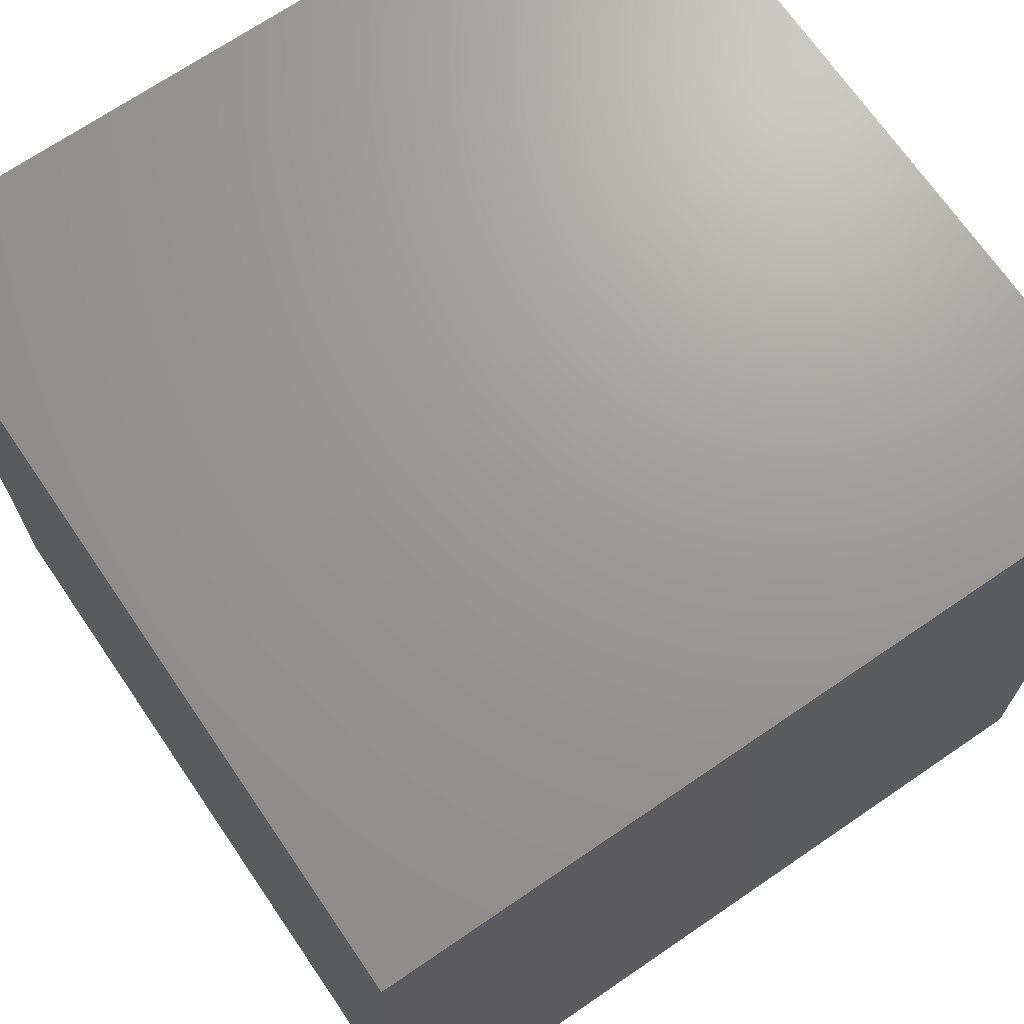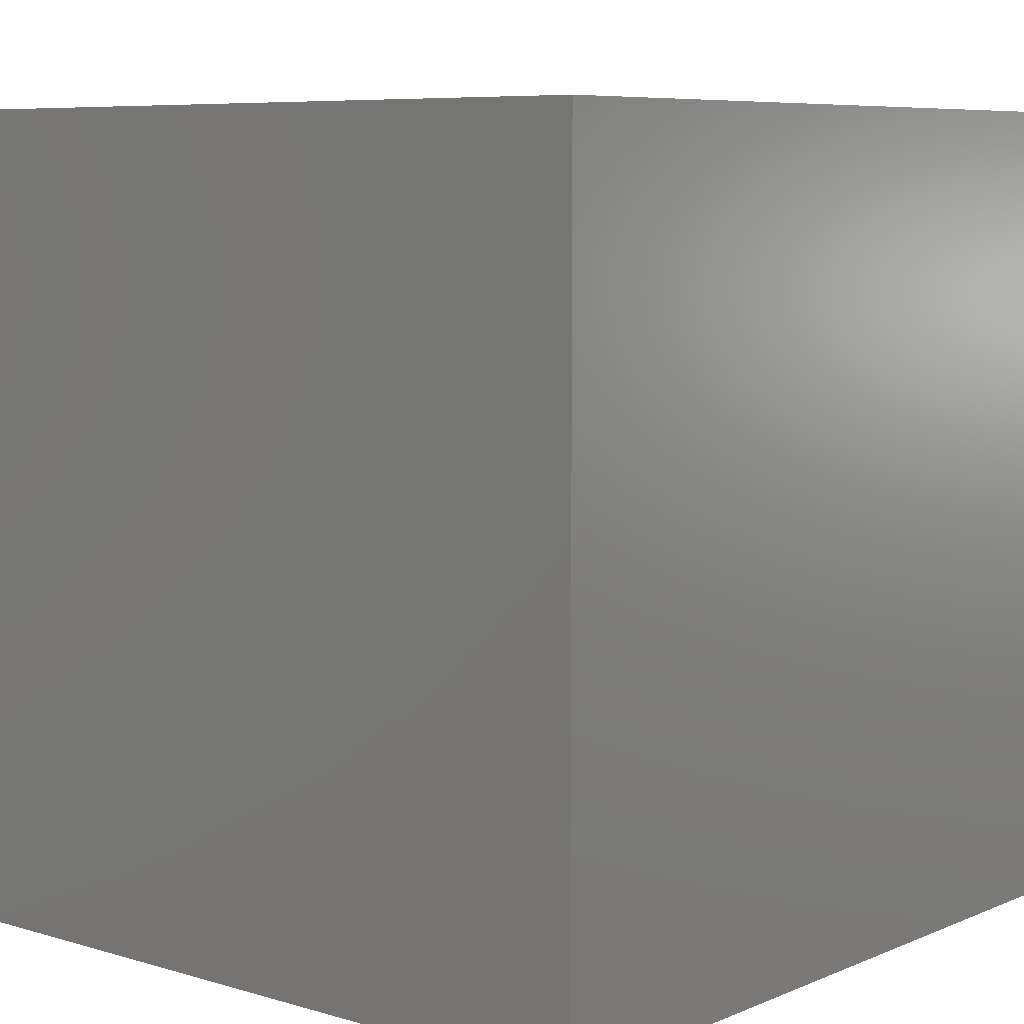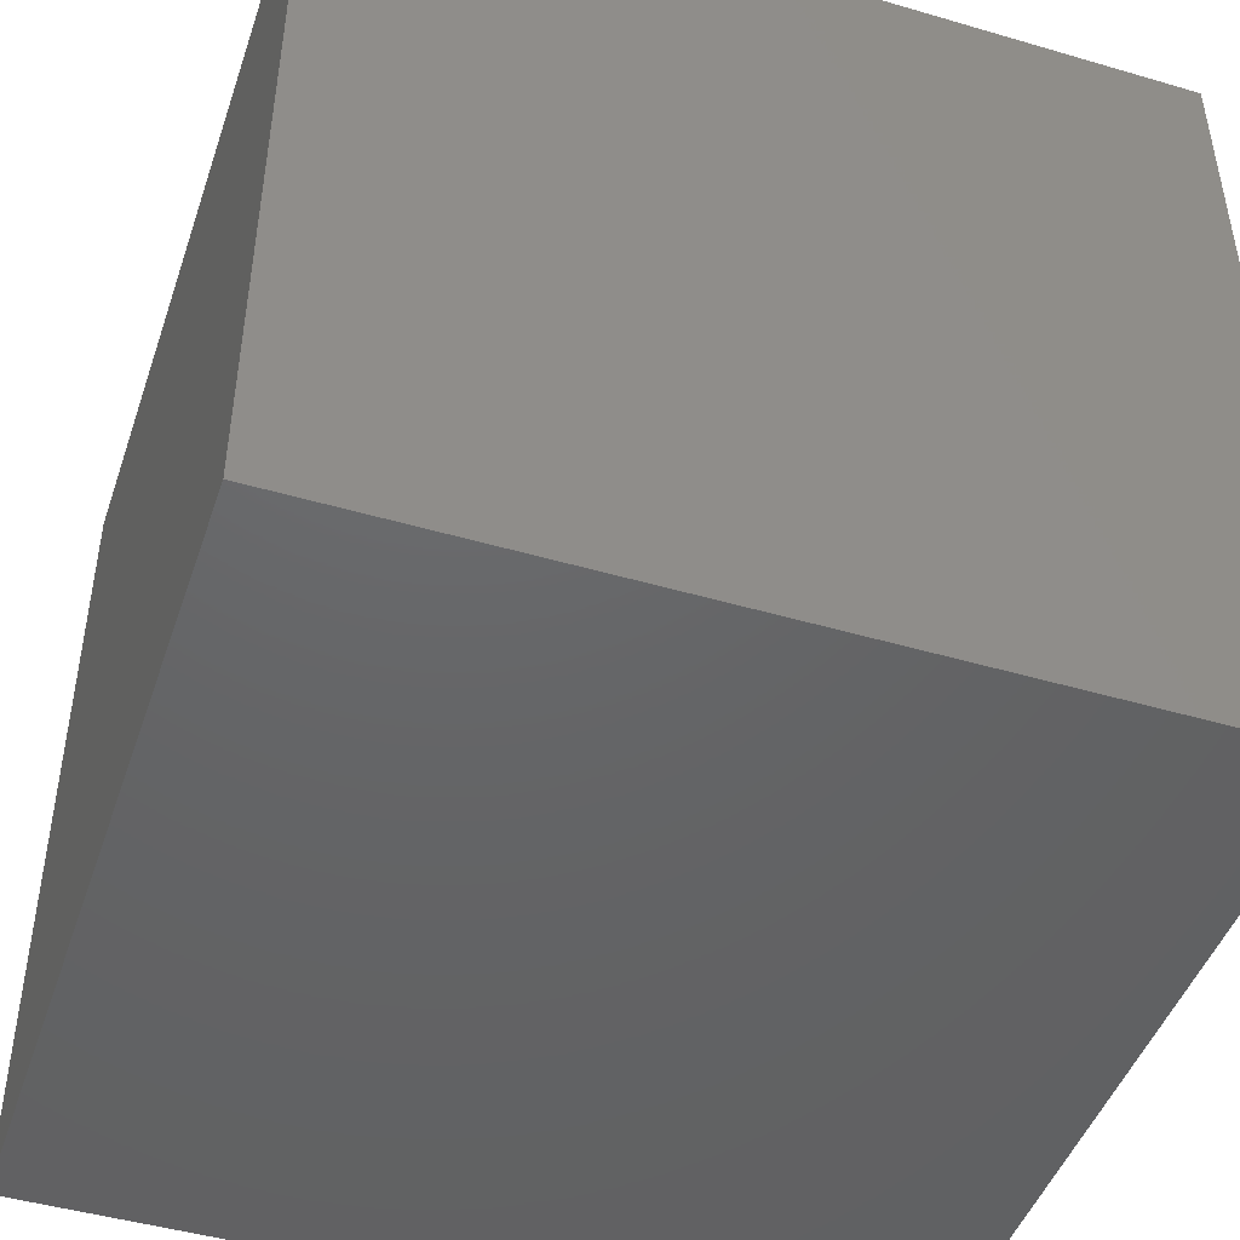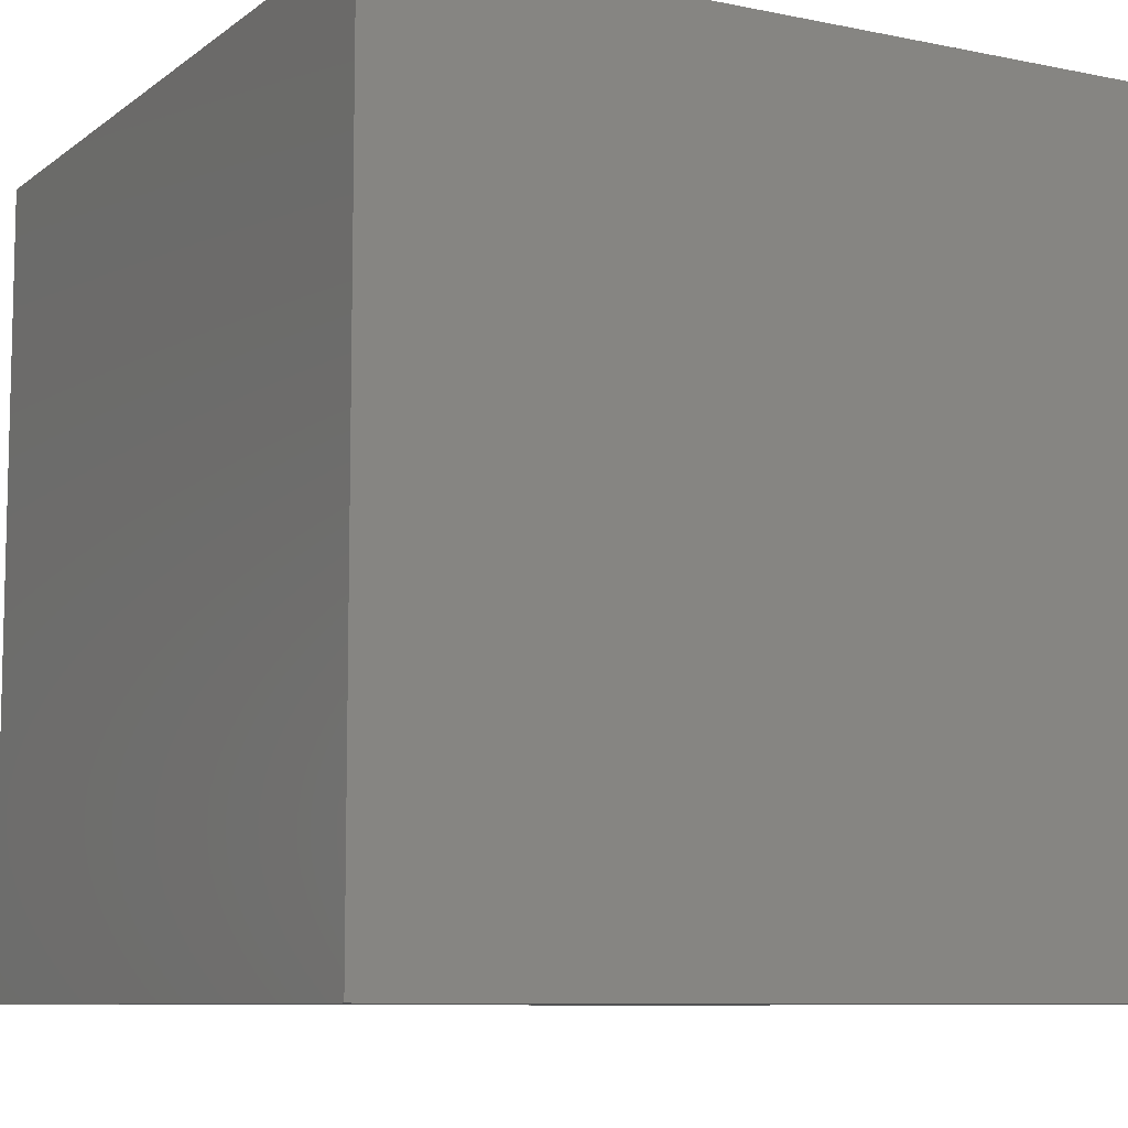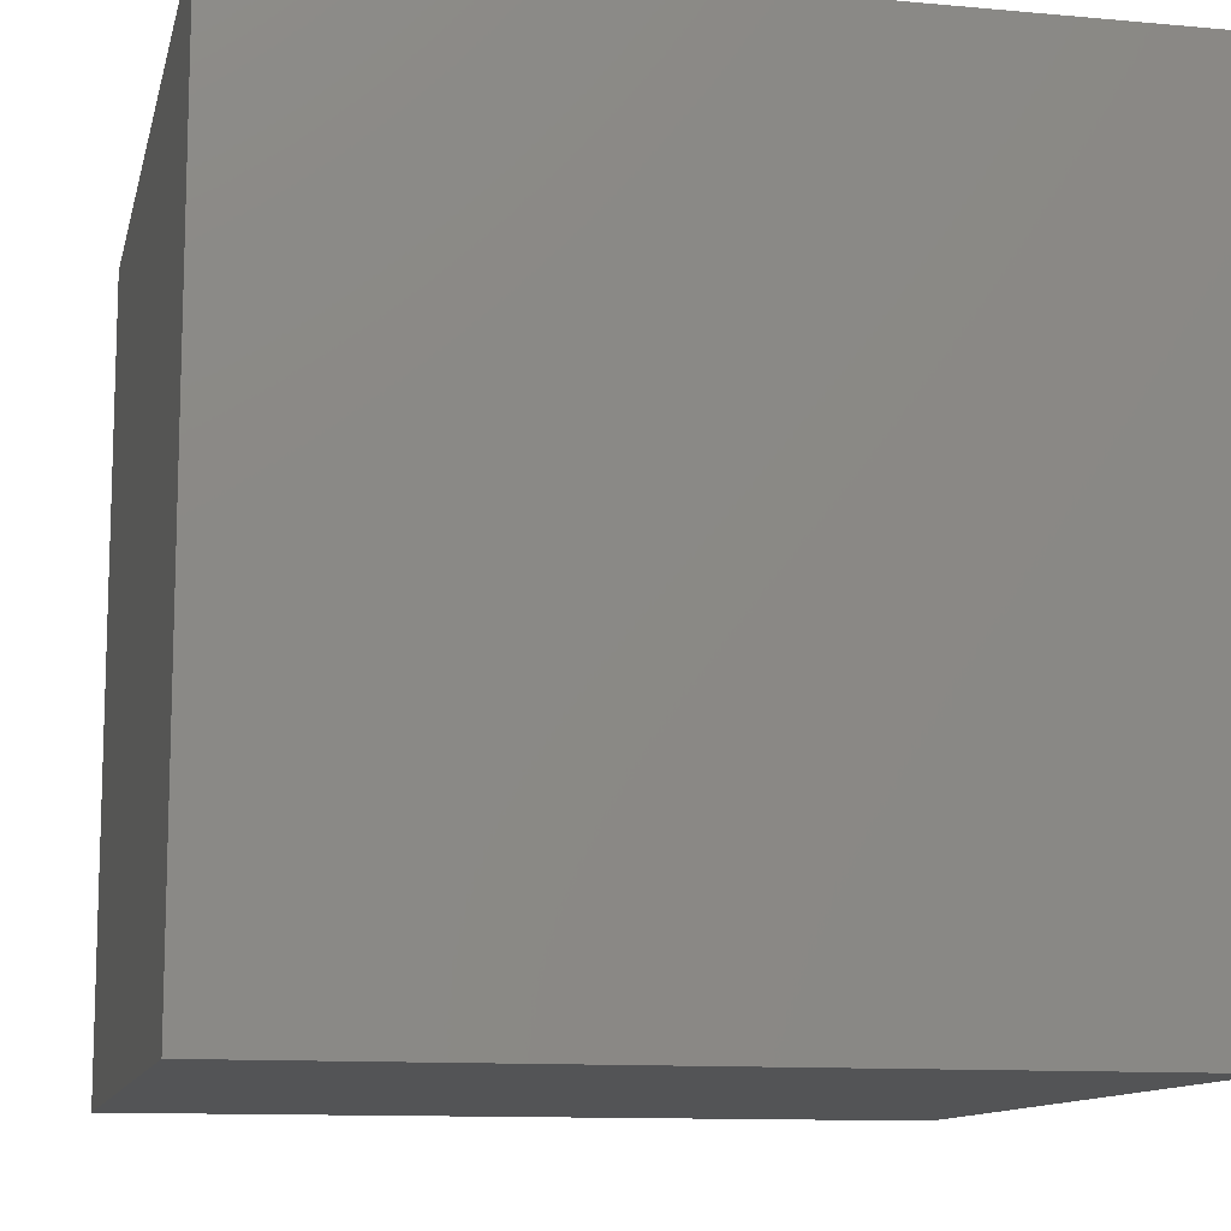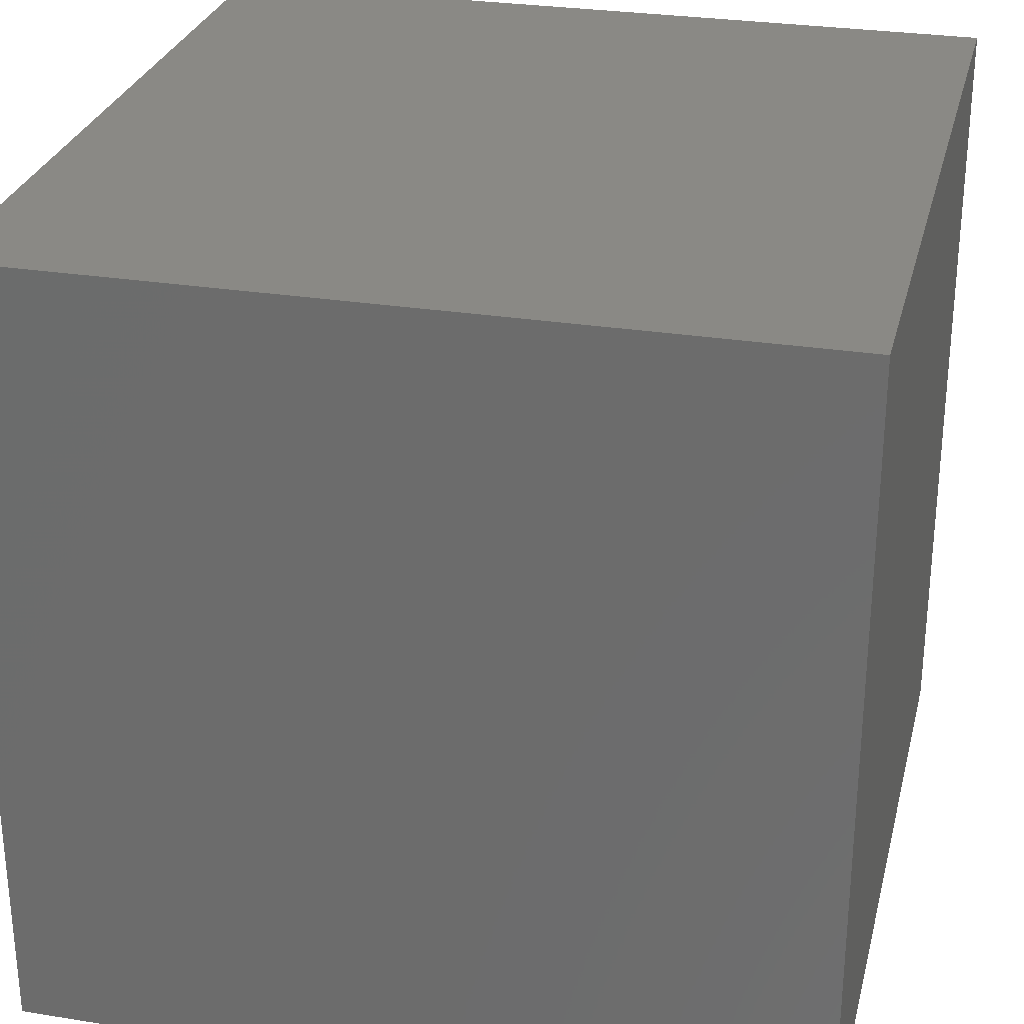
<metadata>
{"format":"stl","ext":"stl","renderer":"f3d","projection":"perspective","resolution":1024,"background":"white","views":[{"elev":69.7,"azim":-34.4,"up":"+Y"},{"elev":7.2,"azim":-49.8,"up":"+Y"},{"elev":-46.3,"azim":-108.5,"up":"+Z"},{"elev":-8.7,"azim":-118.9,"up":"+Z"},{"elev":-11.5,"azim":167.5,"up":"+Y"},{"elev":28.4,"azim":-166.4,"up":"+Z"}]}
</metadata>
<code>
# stl→obj: 8 verts, 12 faces
v -4 0 7
v -5 0 7
v -4 -1 7
v -5 -1 7
v -4 -1 6
v -5 -1 6
v -4 0 6
v -5 0 6
f 1 2 3
f 3 2 4
f 5 6 7
f 7 6 8
f 4 6 3
f 3 6 5
f 2 8 4
f 4 8 6
f 1 7 2
f 2 7 8
f 3 5 1
f 1 5 7

</code>
